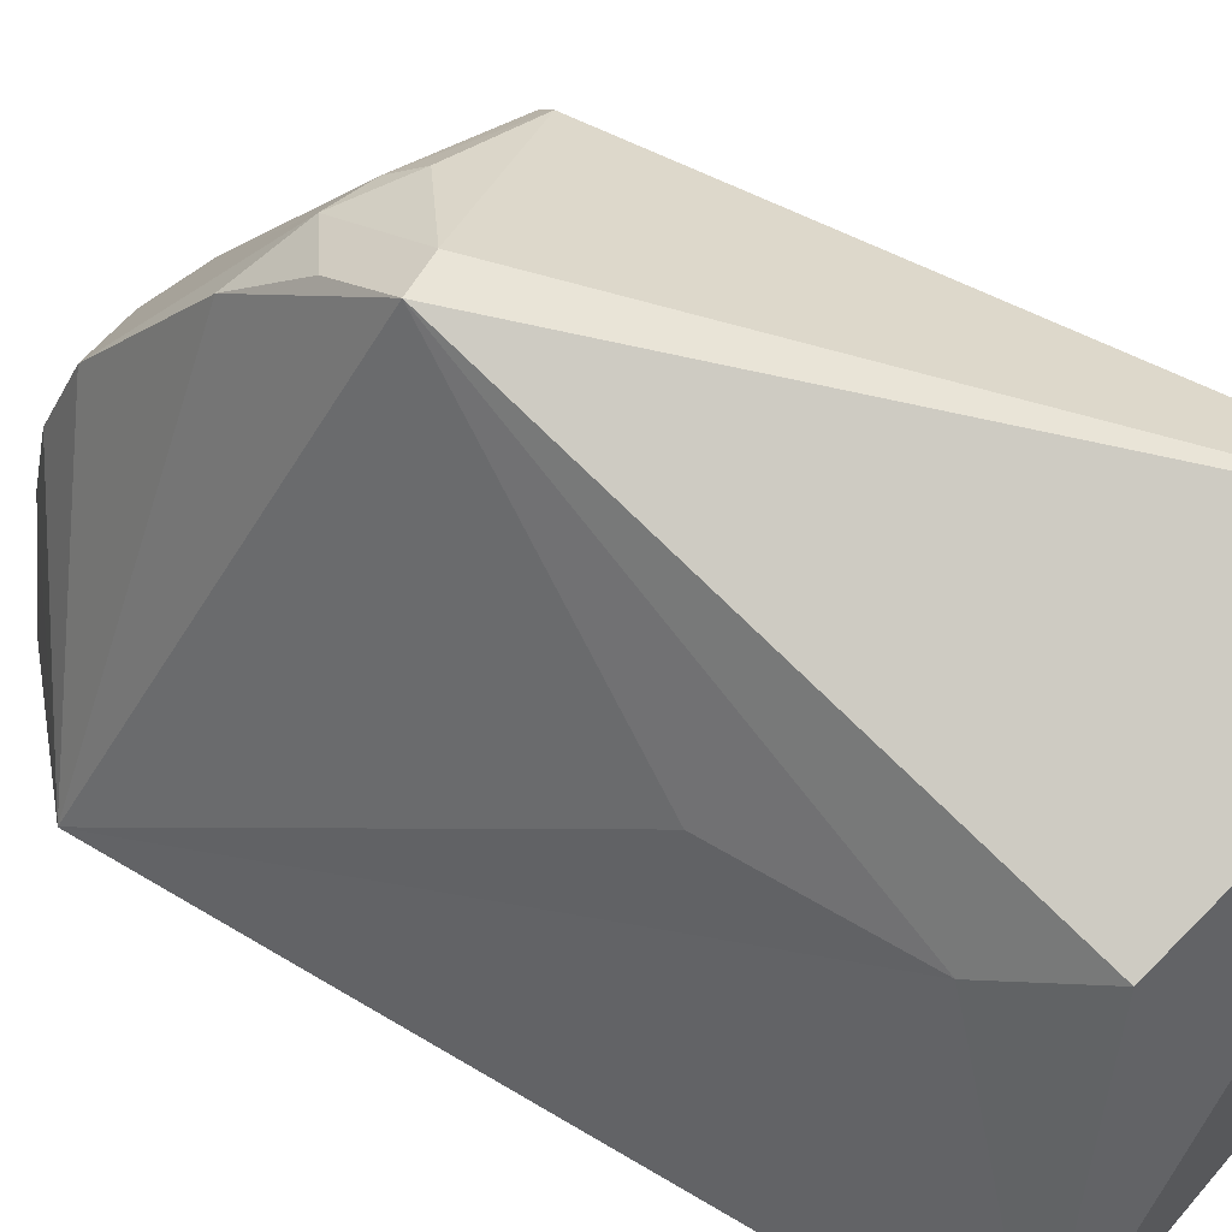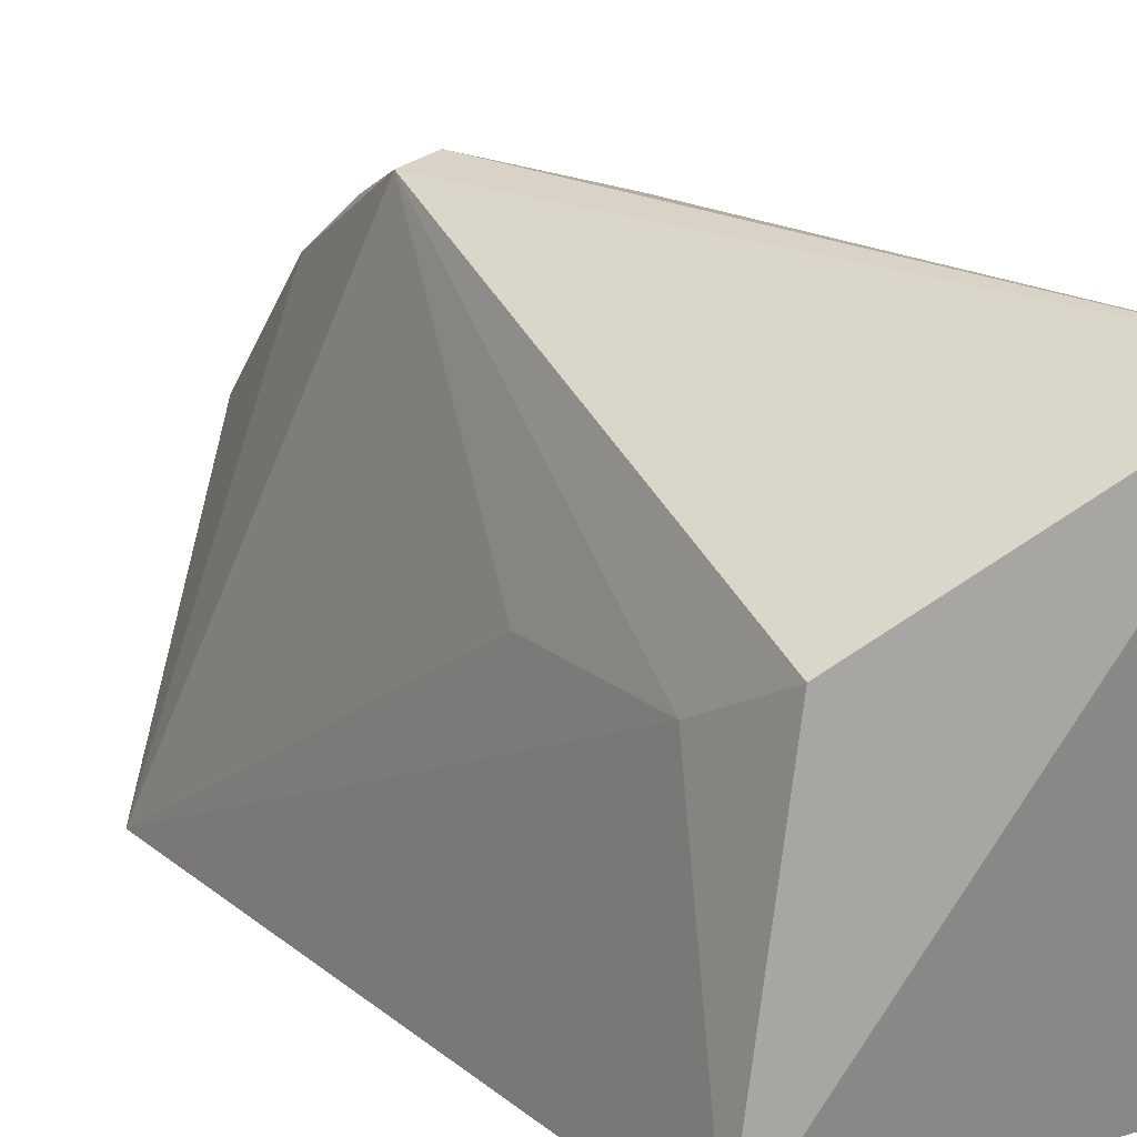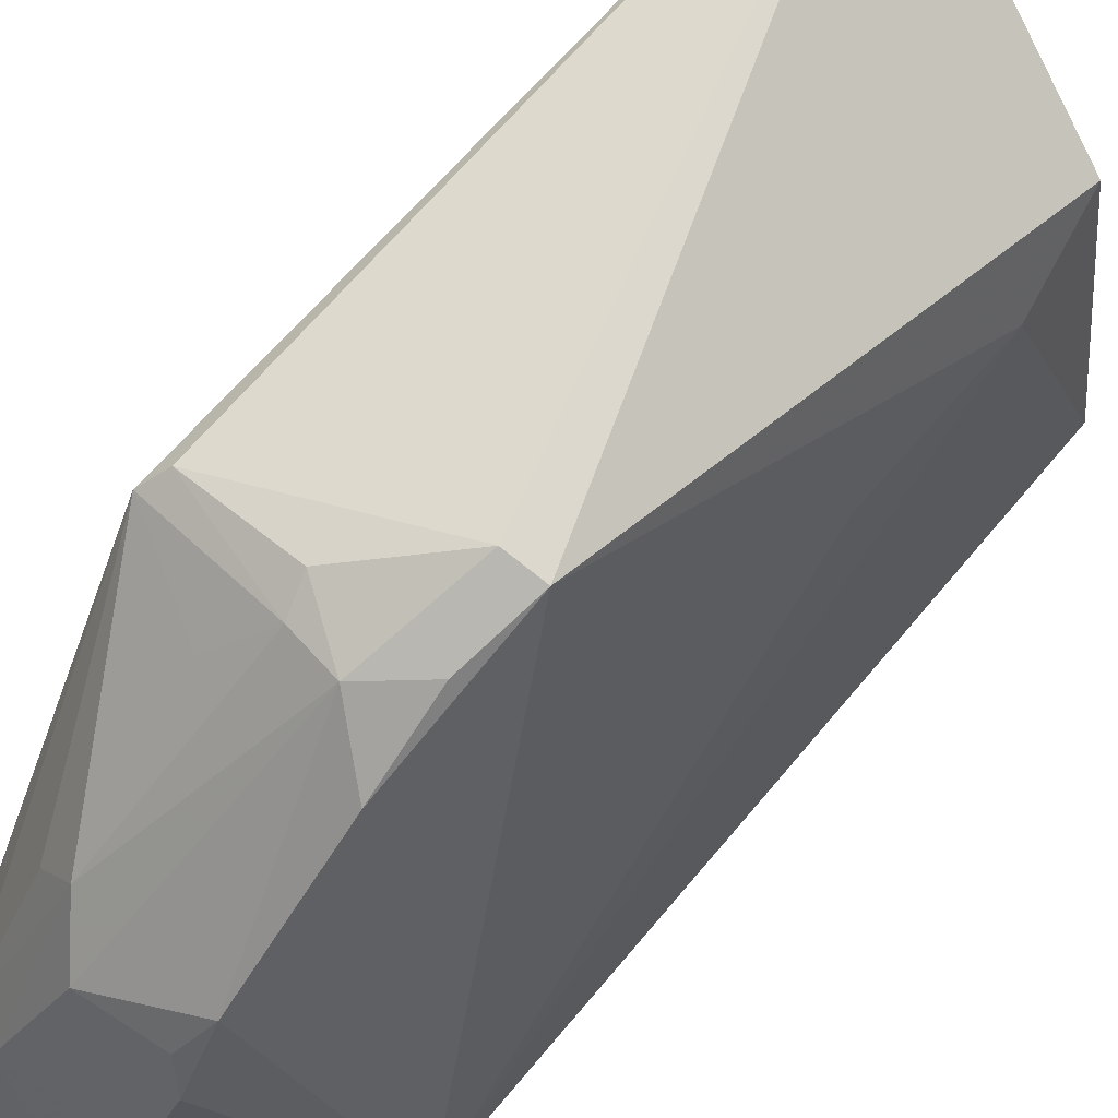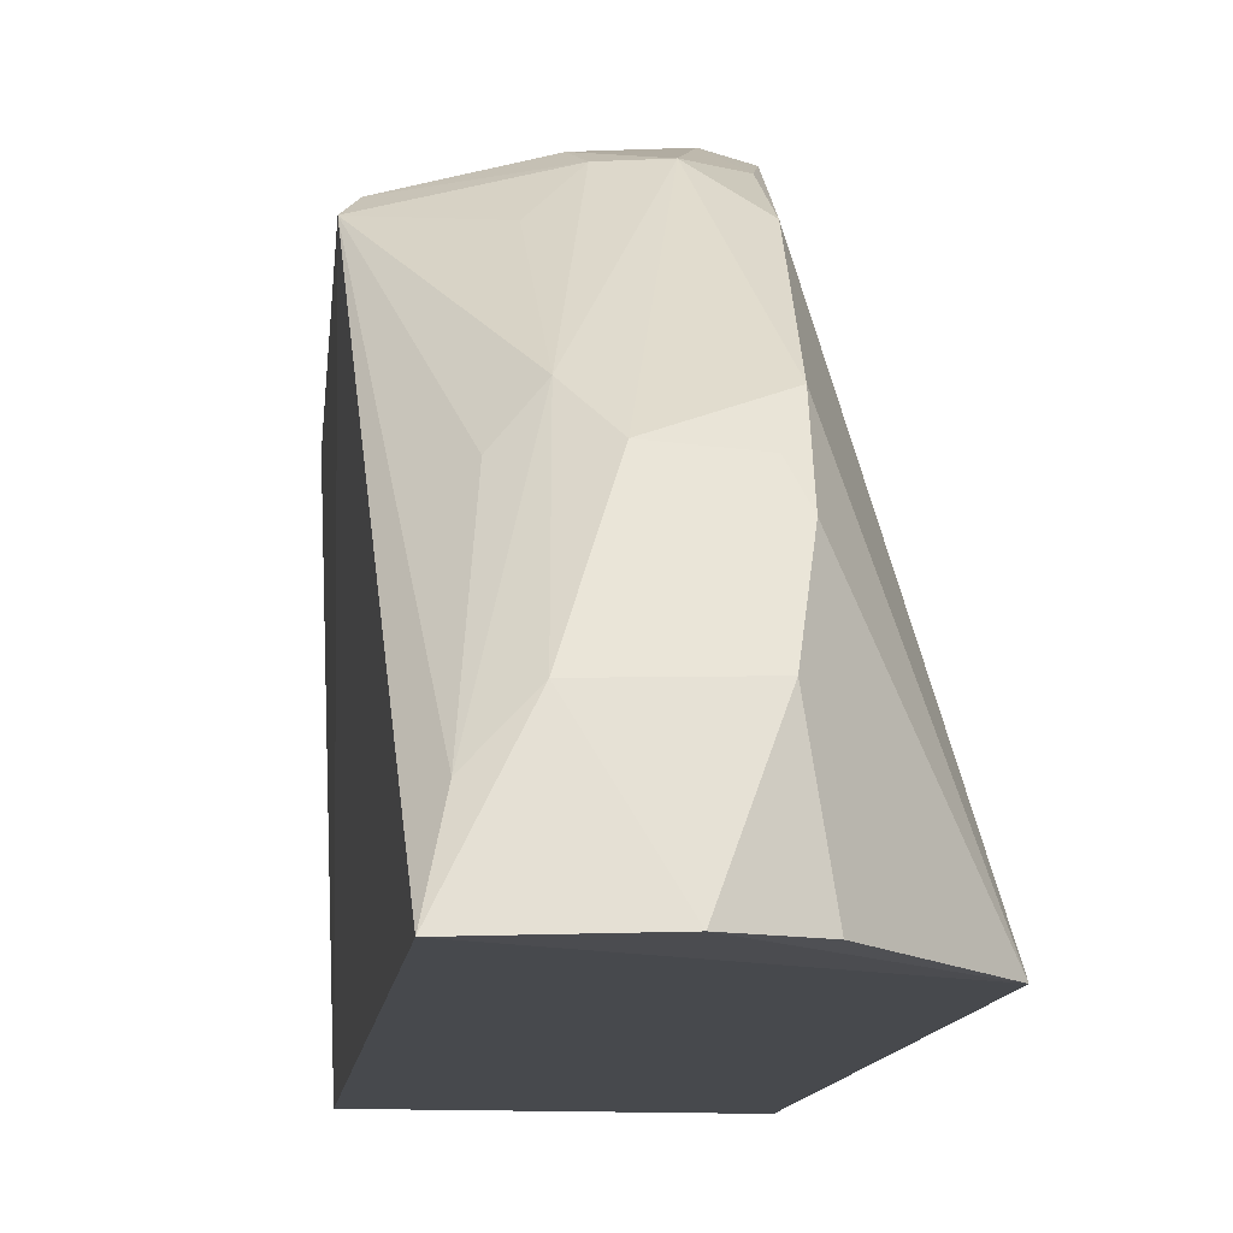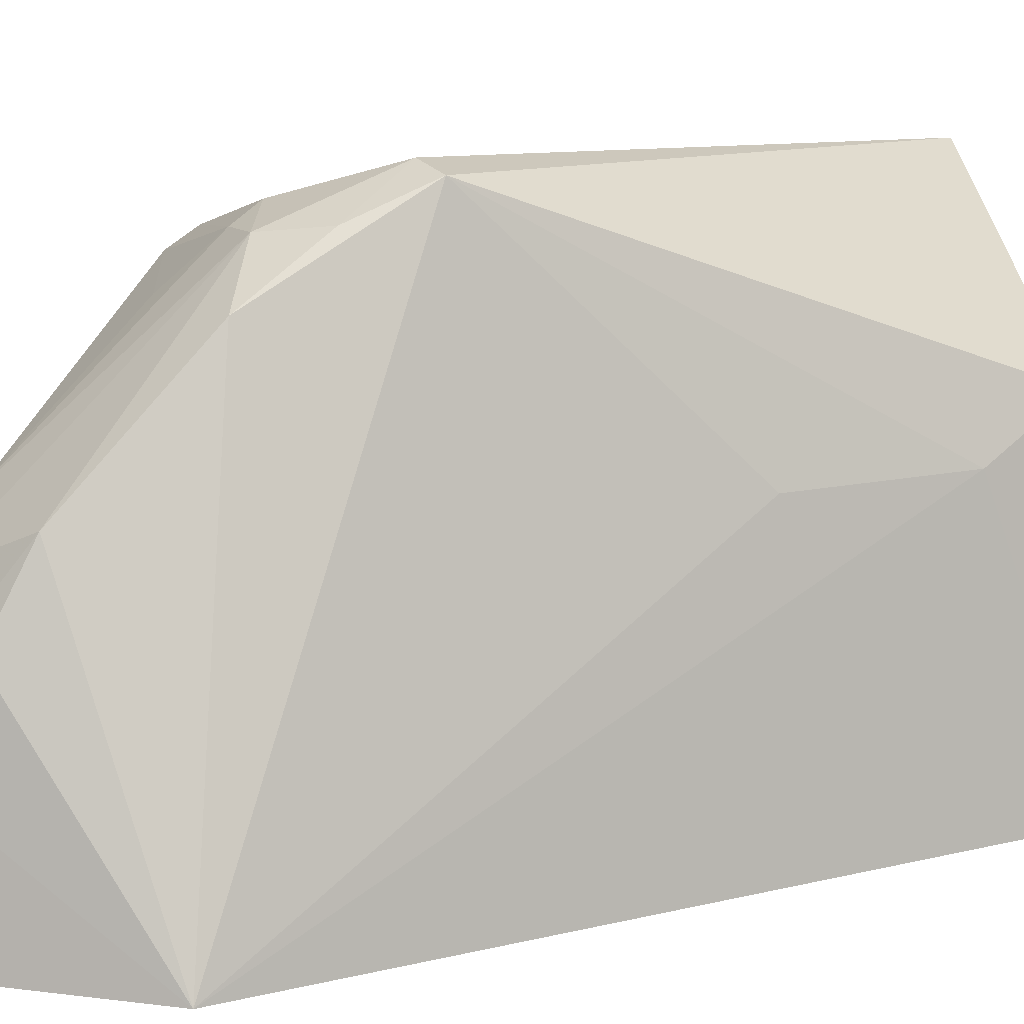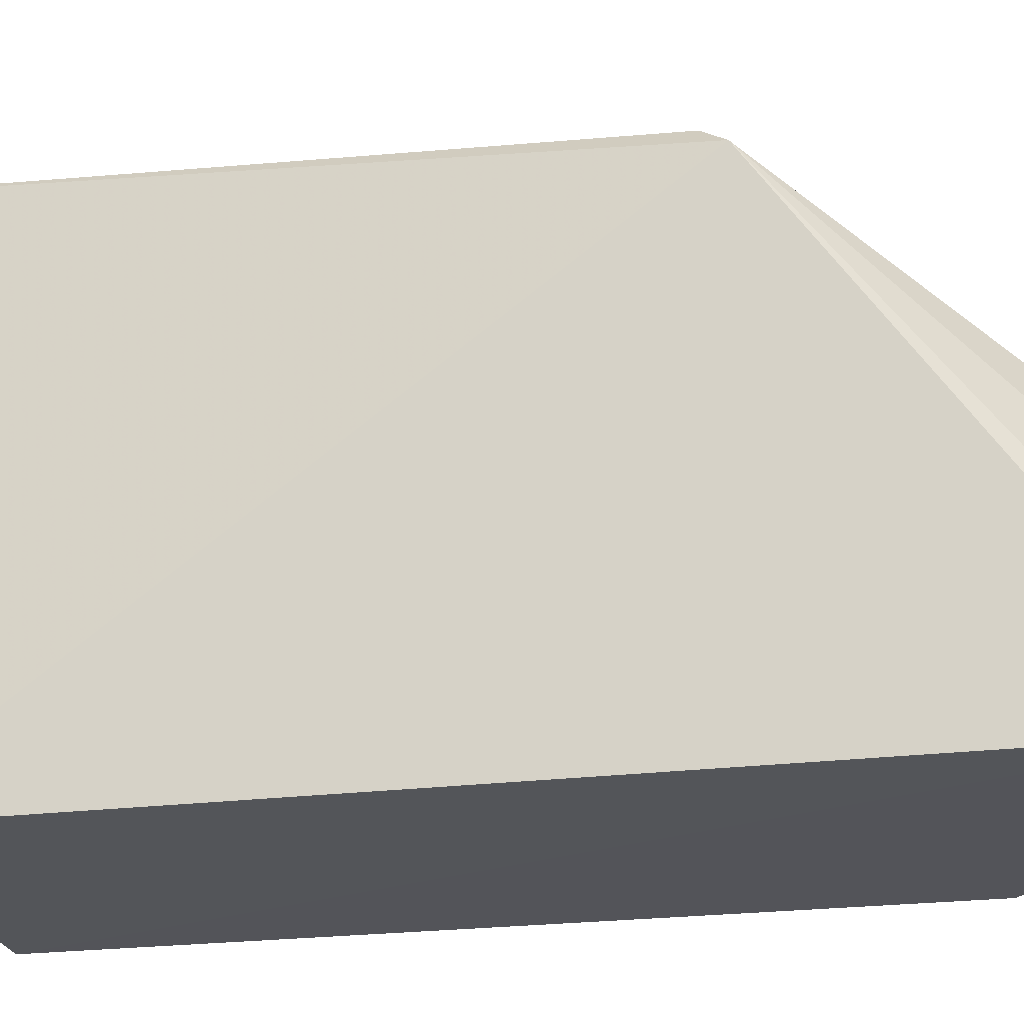
<metadata>
{"format":"obj","ext":"obj","renderer":"f3d","projection":"perspective","resolution":1024,"background":"white","views":[{"elev":45.6,"azim":127.3,"up":"+Y"},{"elev":17.9,"azim":148.9,"up":"+Y"},{"elev":68.4,"azim":41.8,"up":"+Y"},{"elev":-12.6,"azim":-5.9,"up":"+Y"},{"elev":12.3,"azim":61.5,"up":"+Y"},{"elev":-24.4,"azim":-76.9,"up":"+Y"}]}
</metadata>
<code>
v 0.08961 0.002924 0.09168
v 0.102 0.002852 0.08052
v 0.09528 0.03721 0.06465
v 0.07916 0.03567 0.02503
v 0.08014 0.003076 0.03012
v 0.1005 0.003005 0.0304
v 0.07853 0.03231 0.07145
v 0.09412 0.0227 0.08392
v 0.08069 0.002564 0.0921
v 0.09864 0.02169 0.03678
v 0.0928 0.03779 0.06492
v 0.09294 0.01153 0.08906
v 0.09455 0.03152 0.07503
v 0.08776 0.01984 0.08674
v 0.09882 0.0217 0.04885
v 0.09743 0.02493 0.03033
v 0.07946 0.03358 0.06992
v 0.09433 0.003106 0.08893
v 0.09398 0.01735 0.08683
v 0.08487 0.01103 0.09033
v 0.09113 0.03466 0.07241
v 0.09292 0.01971 0.08592
v 0.08549 0.02278 0.08382
v 0.09438 0.03514 0.0696
v 0.08715 0.03563 0.06998
v 0.08185 0.007828 0.0903
v 0.08783 0.03453 0.07205
v 0.08314 0.01991 0.08385
v 0.08507 0.03125 0.07472
f 6 5 4
f 7 4 5
f 9 2 1
f 9 7 5
f 9 6 2
f 9 5 6
f 10 2 6
f 11 3 4
f 13 8 2
f 13 2 3
f 15 10 3
f 15 3 2
f 15 2 10
f 16 10 6
f 16 6 4
f 16 4 3
f 16 3 10
f 17 11 4
f 17 4 7
f 18 12 1
f 18 1 2
f 18 2 12
f 19 12 2
f 19 2 8
f 20 9 1
f 20 1 12
f 20 19 14
f 20 12 19
f 21 14 8
f 21 8 13
f 22 19 8
f 22 8 14
f 22 14 19
f 23 20 14
f 23 14 21
f 24 21 13
f 24 13 3
f 24 3 11
f 24 11 21
f 25 21 11
f 25 11 17
f 26 7 9
f 26 9 20
f 26 20 23
f 27 23 21
f 27 21 25
f 27 25 17
f 27 17 7
f 28 26 23
f 28 23 7
f 28 7 26
f 29 27 7
f 29 7 23
f 29 23 27

</code>
